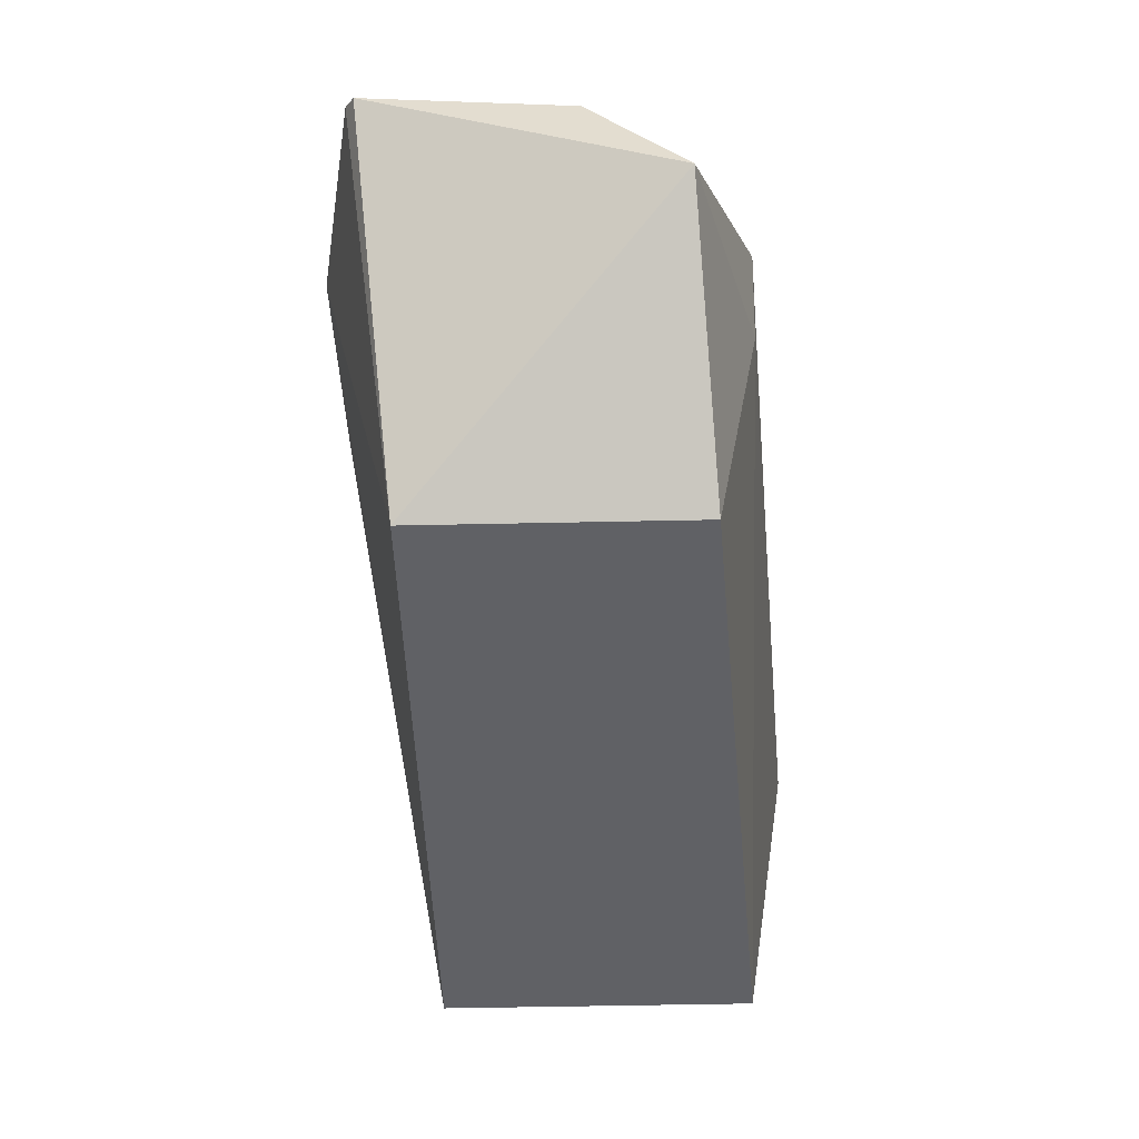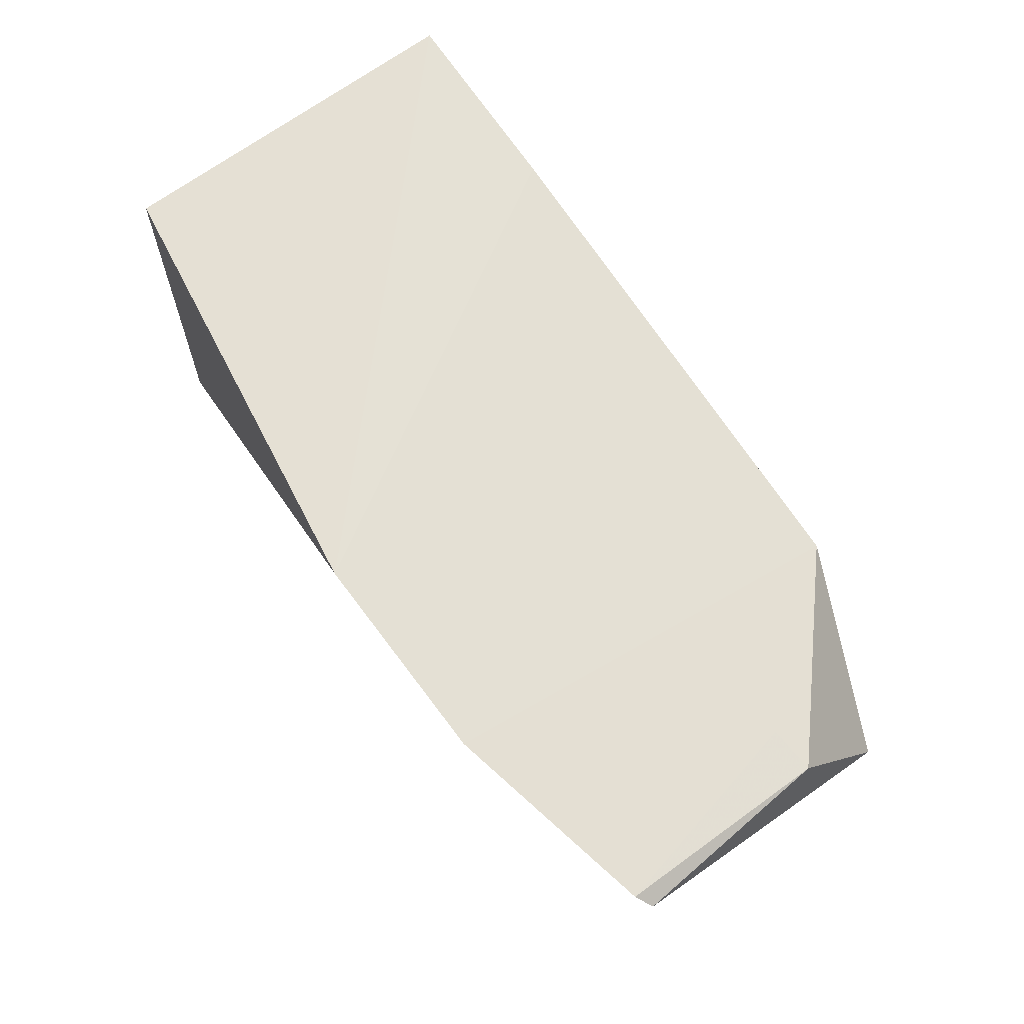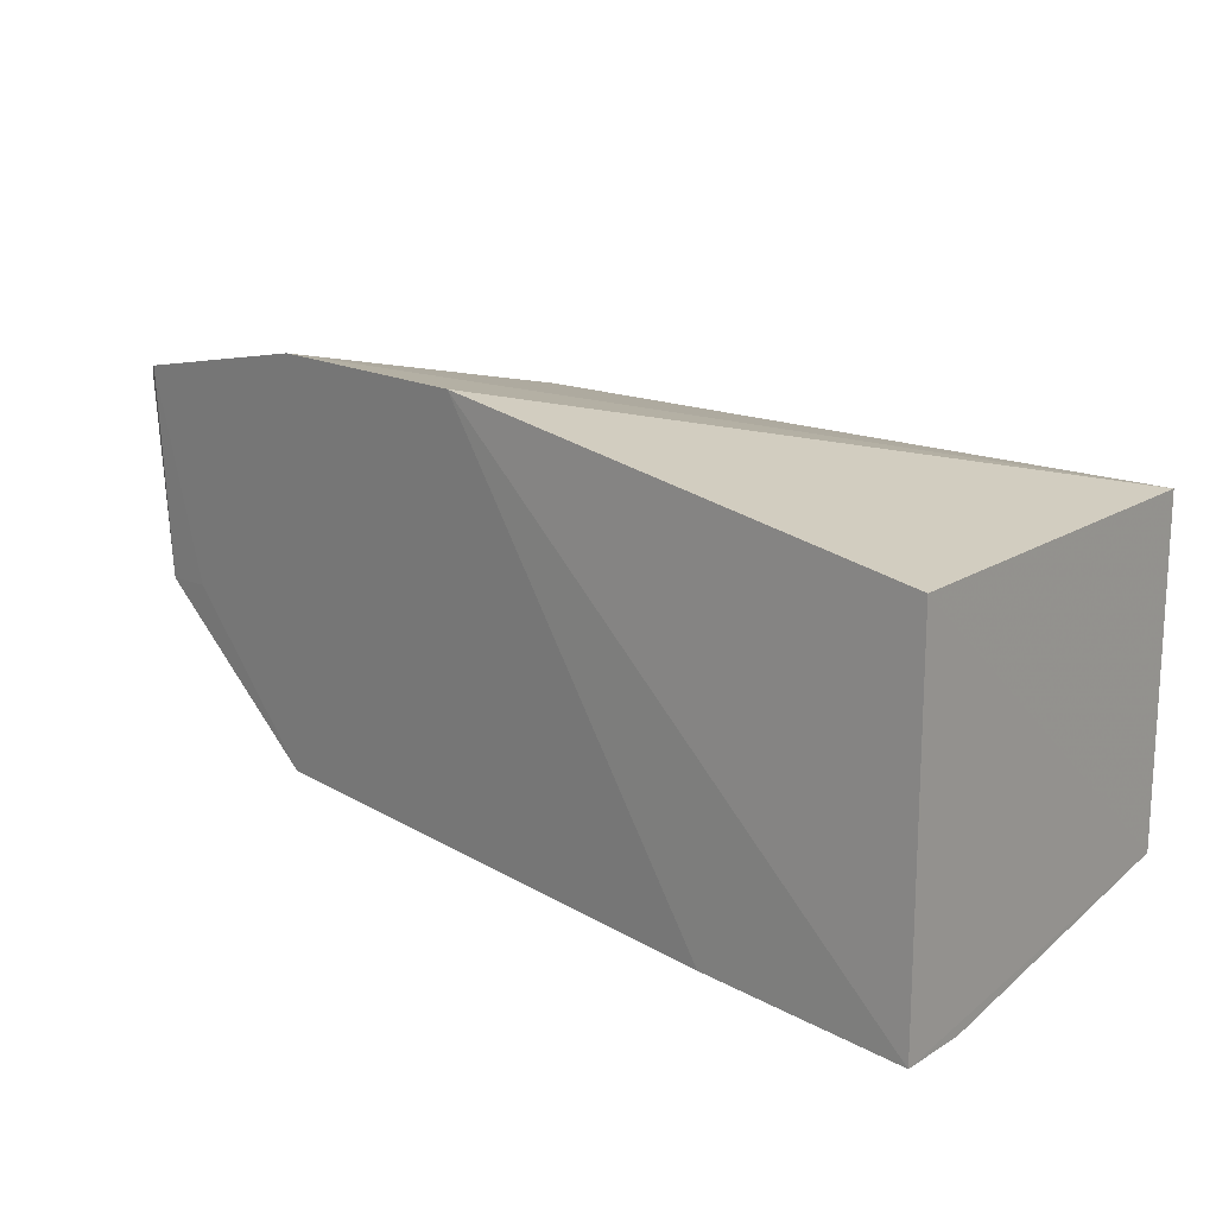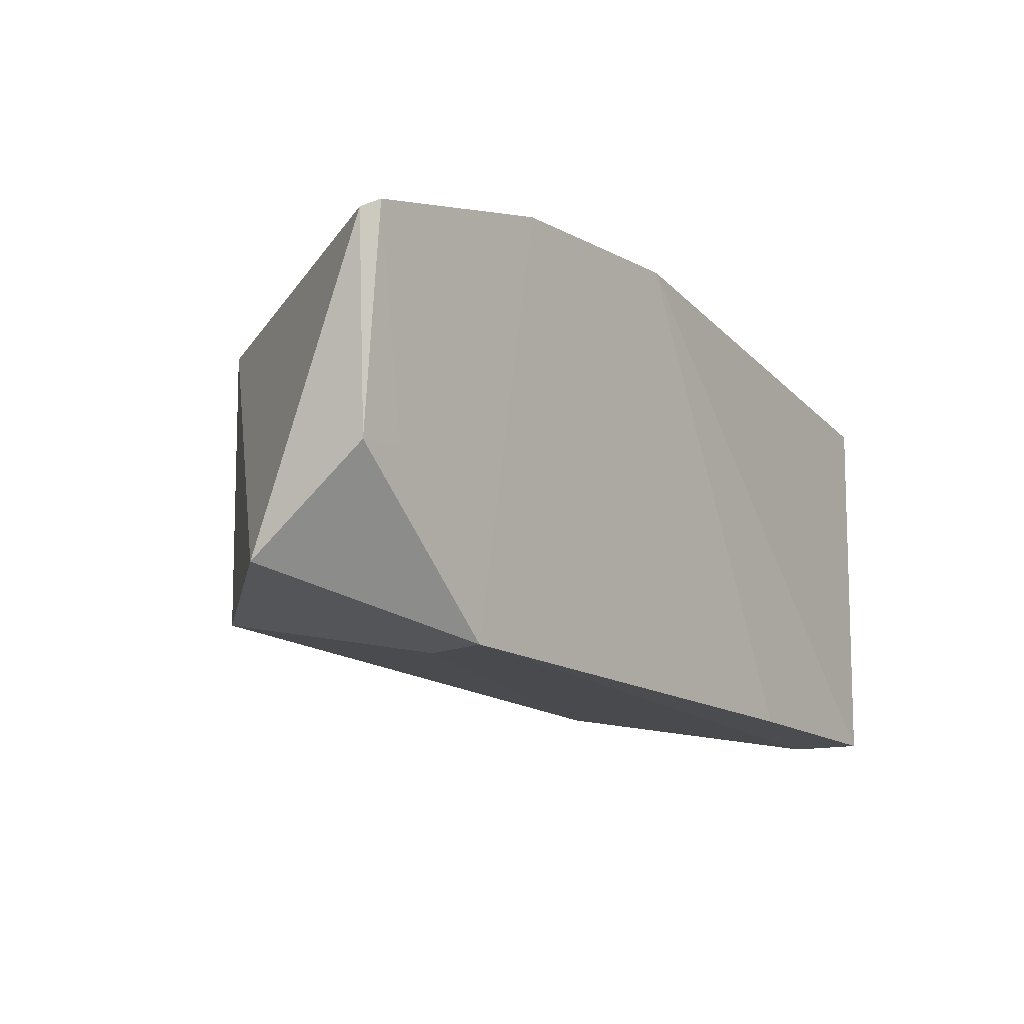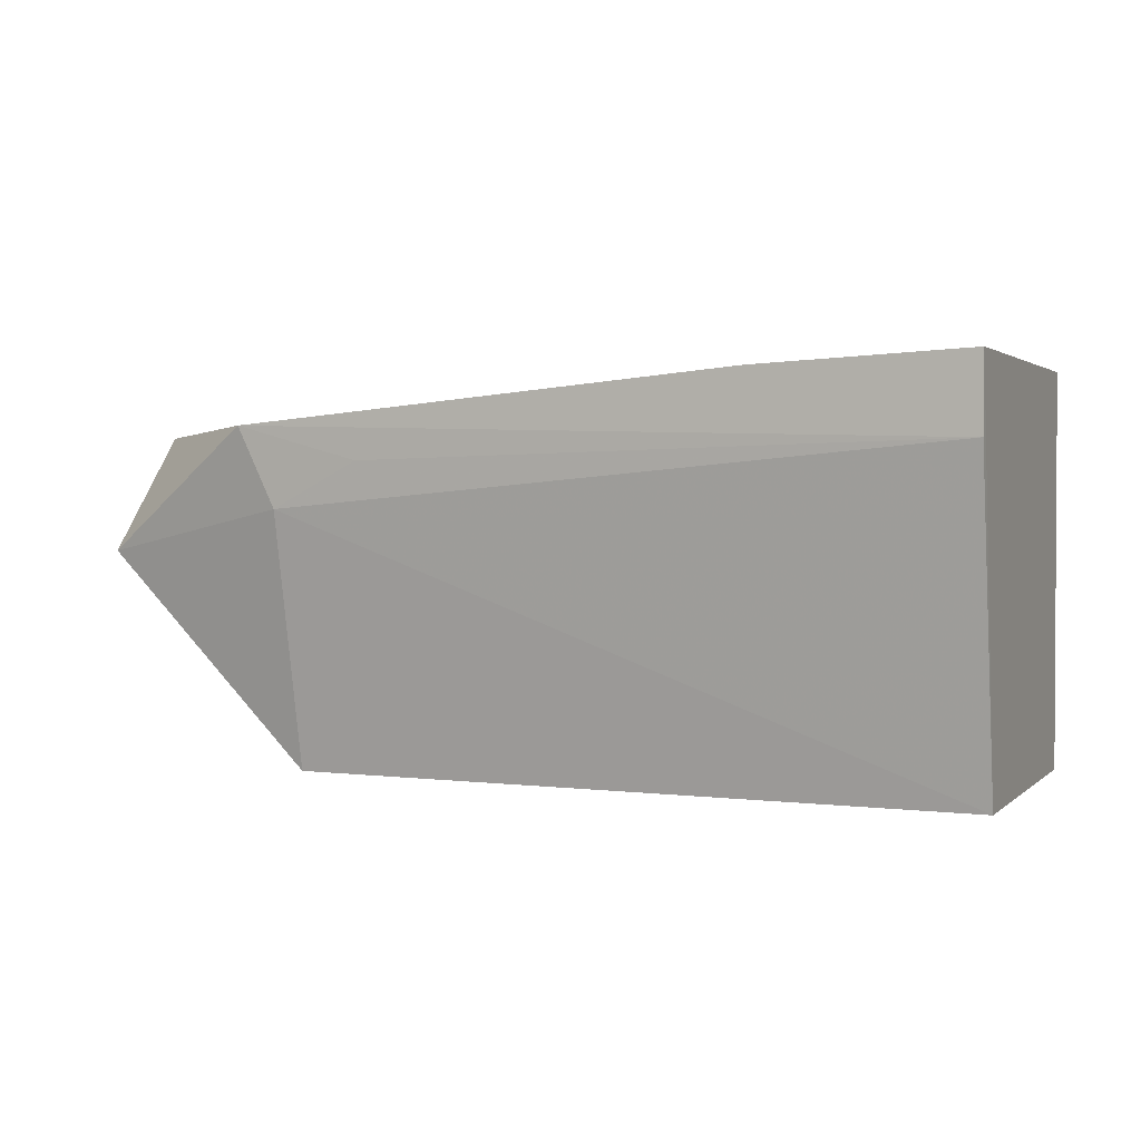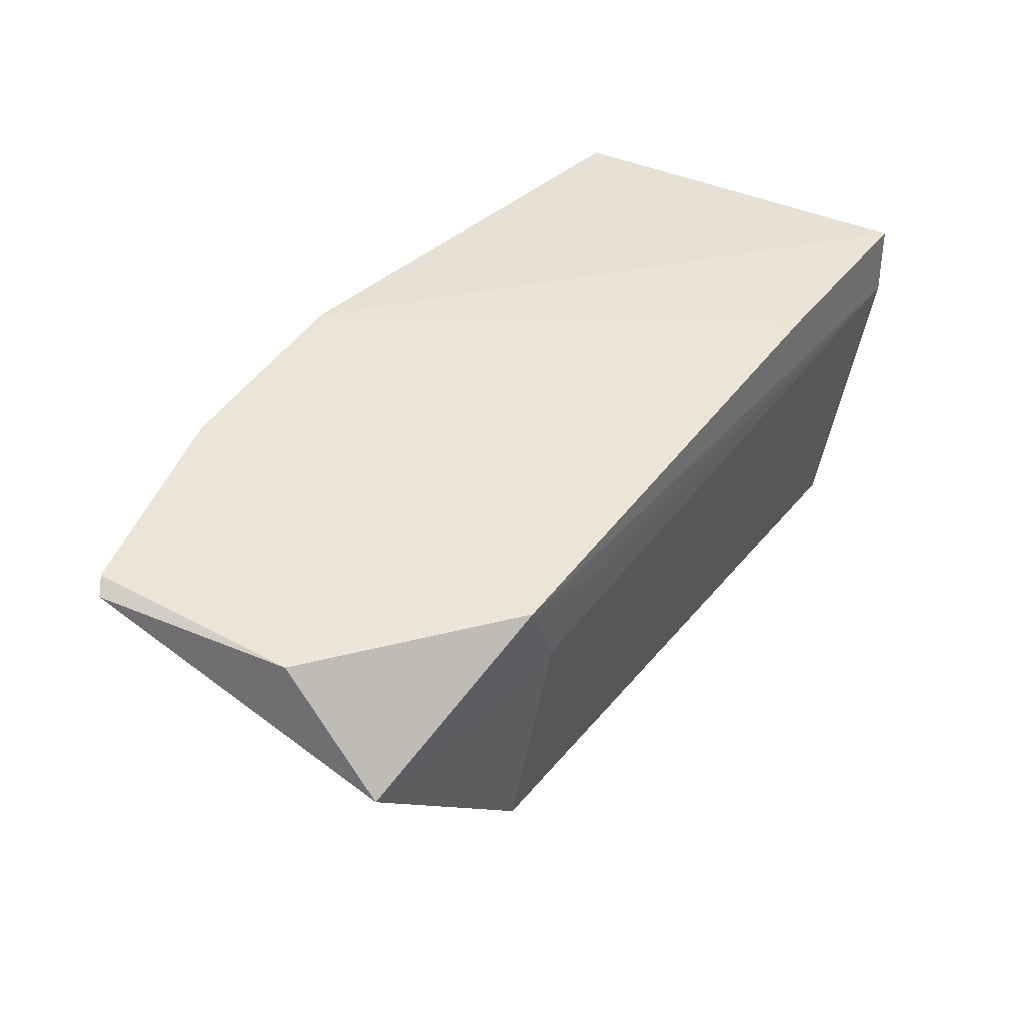
<metadata>
{"format":"obj","ext":"obj","renderer":"f3d","projection":"perspective","resolution":1024,"background":"white","views":[{"elev":-48.1,"azim":-88.4,"up":"+Z"},{"elev":65.3,"azim":-127.6,"up":"+Z"},{"elev":17.3,"azim":39.2,"up":"+Y"},{"elev":-11.1,"azim":-56.9,"up":"+Y"},{"elev":1.8,"azim":21.7,"up":"+Z"},{"elev":38.9,"azim":-59.4,"up":"+Z"}]}
</metadata>
<code>
v 0.007697 -0.3797 0.3452
v 0.00785 -0.3622 0.2071
v 0.007583 -0.2449 0.3454
v -0.2343 -0.2143 0.3374
v -0.3129 -0.3399 0.2829
v 0.007576 -0.245 0.2071
v -0.1591 -0.2147 0.344
v -0.236 -0.3617 0.298
v -0.2348 -0.245 0.2071
v -0.06632 -0.3746 0.342
v -0.2345 -0.3454 0.2071
v 0.007654 -0.3801 0.319
v -0.3147 -0.2324 0.3251
v -0.2496 -0.3622 0.3265
v -0.3091 -0.2289 0.3291
v -0.2034 -0.365 0.3142
v -0.3102 -0.3053 0.3243
v -0.2936 -0.3045 0.3261
f 1 2 3
f 6 3 2
f 7 1 3
f 7 6 4
f 7 3 6
f 9 4 6
f 10 1 7
f 11 8 5
f 11 2 8
f 11 5 9
f 11 9 6
f 11 6 2
f 12 8 2
f 12 2 1
f 12 1 10
f 13 9 5
f 14 12 10
f 14 10 7
f 14 7 4
f 14 5 8
f 15 4 9
f 15 9 13
f 16 14 8
f 16 8 12
f 16 12 14
f 17 13 5
f 17 5 14
f 17 15 13
f 18 17 14
f 18 14 4
f 18 4 15
f 18 15 17

</code>
